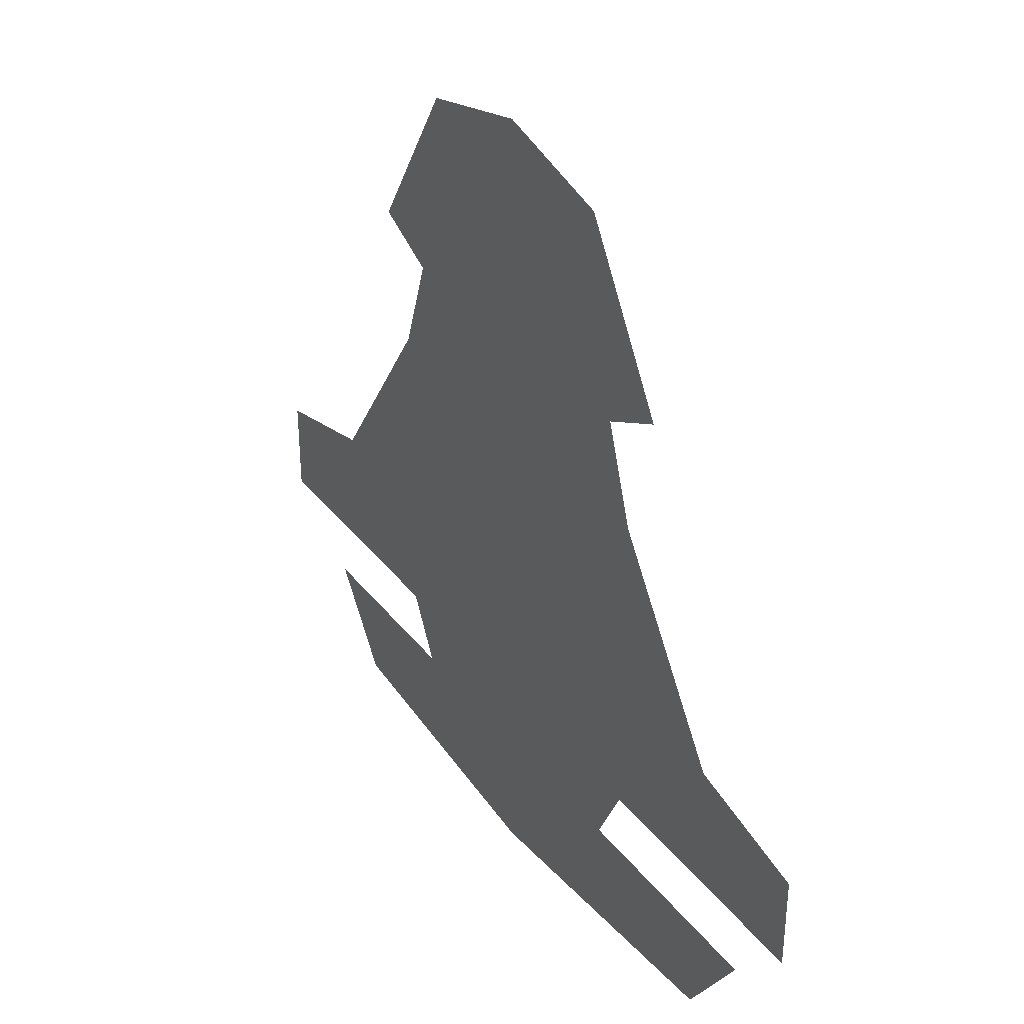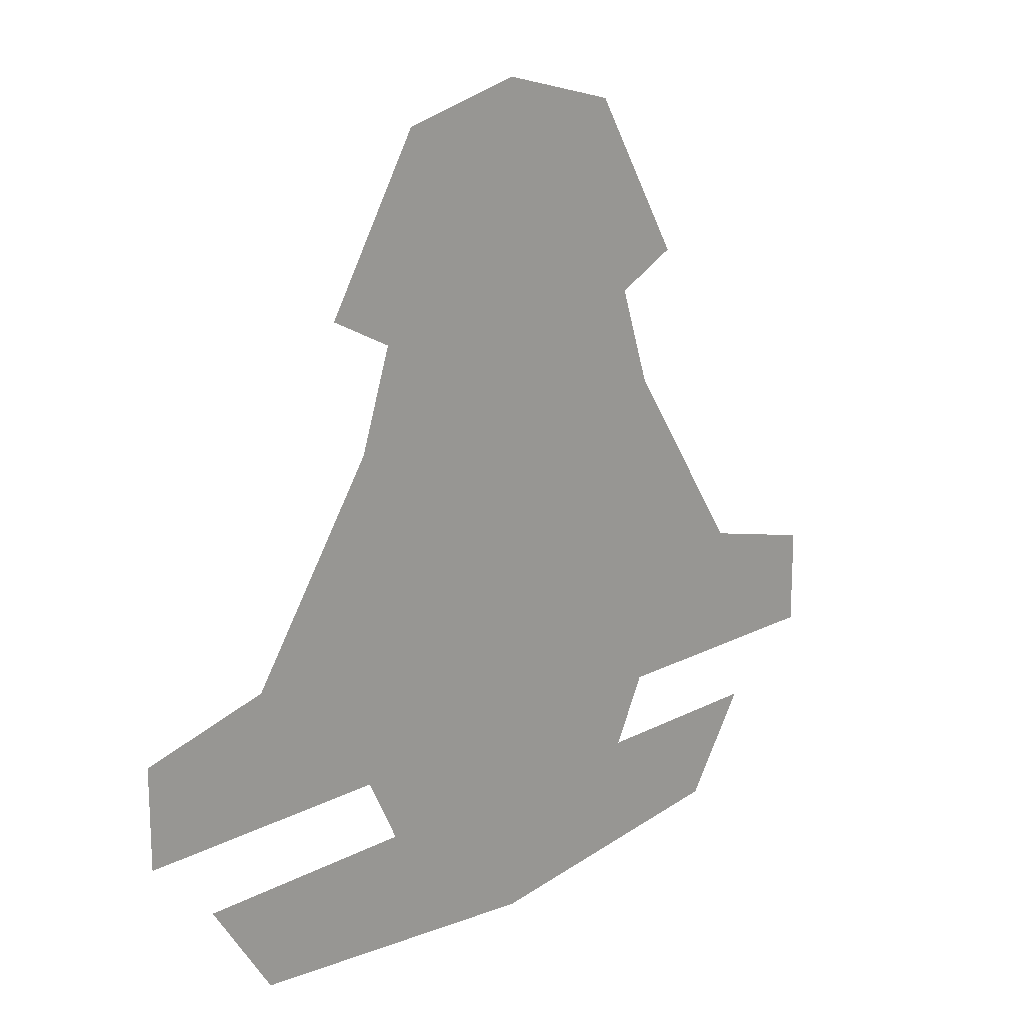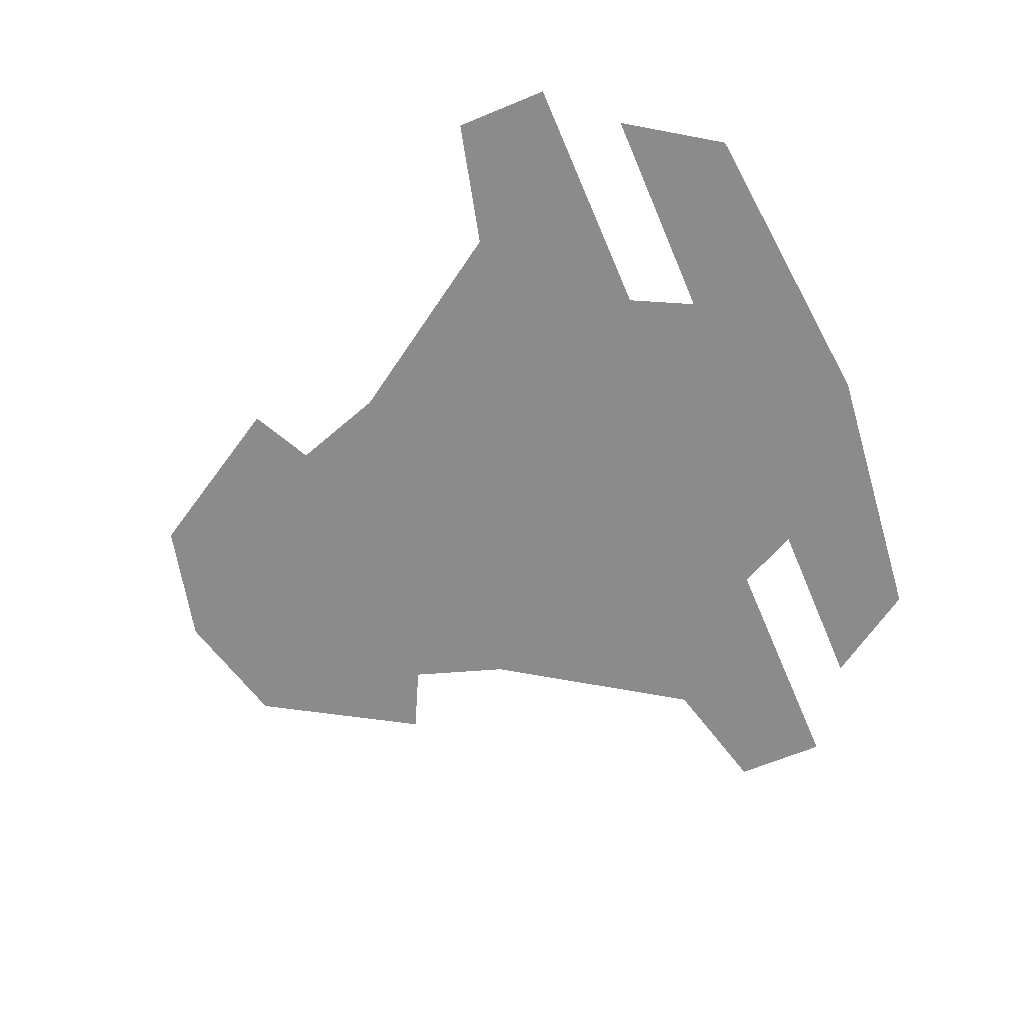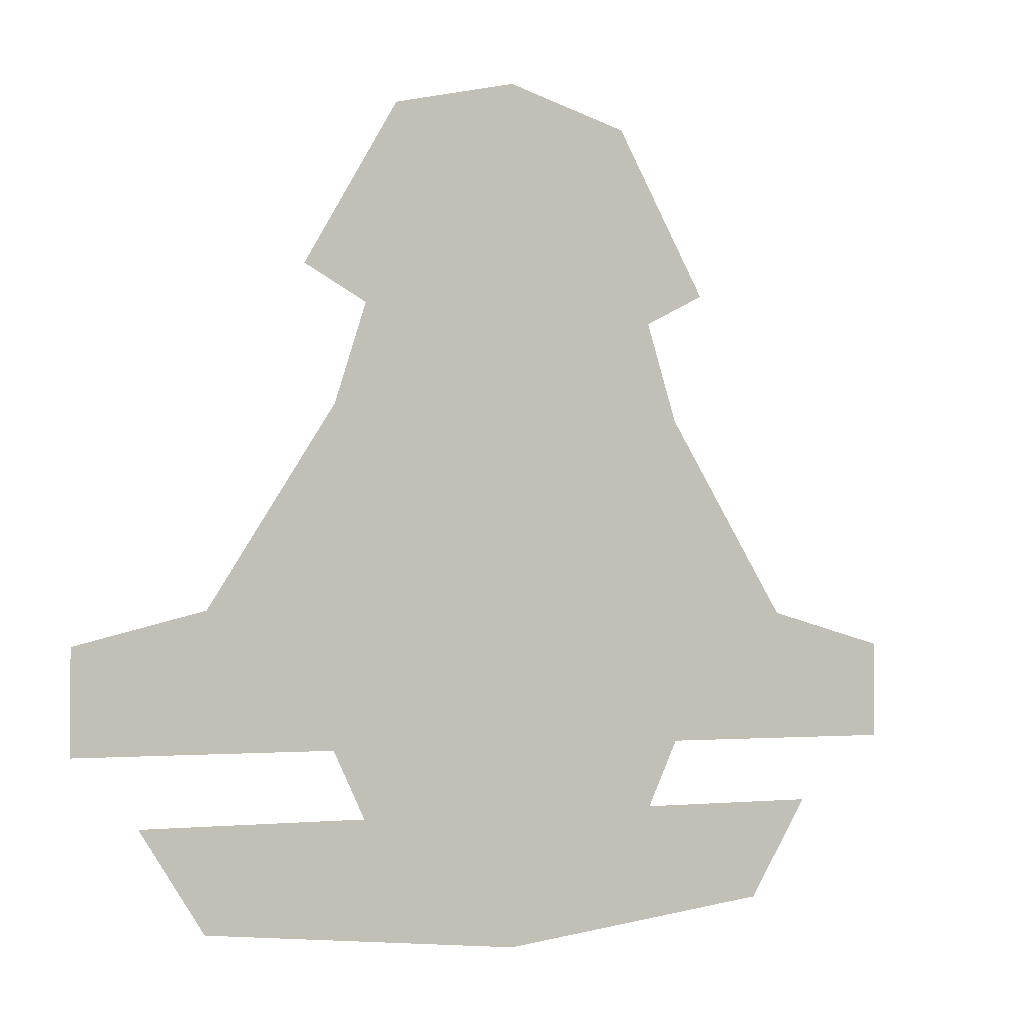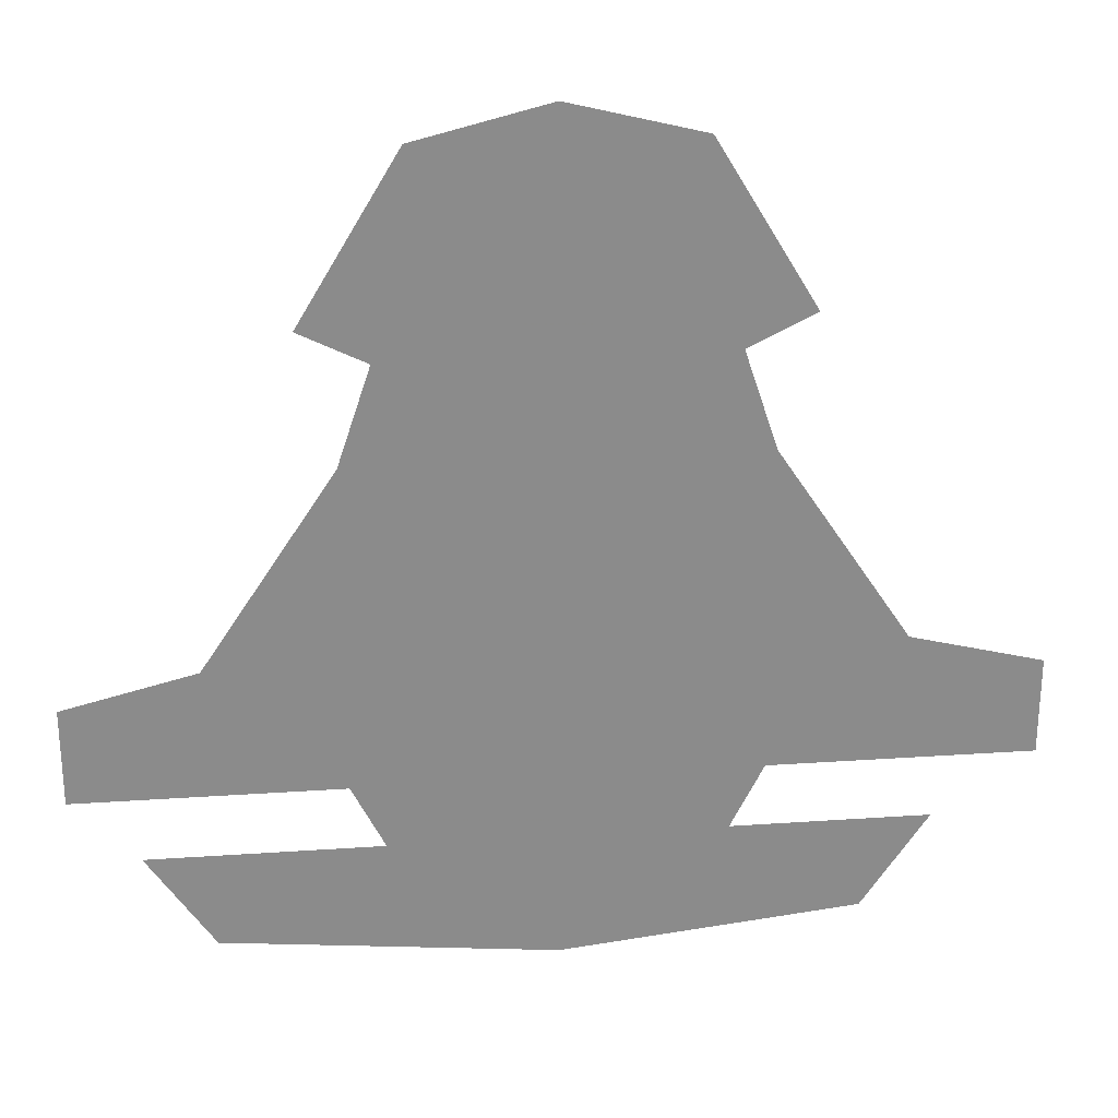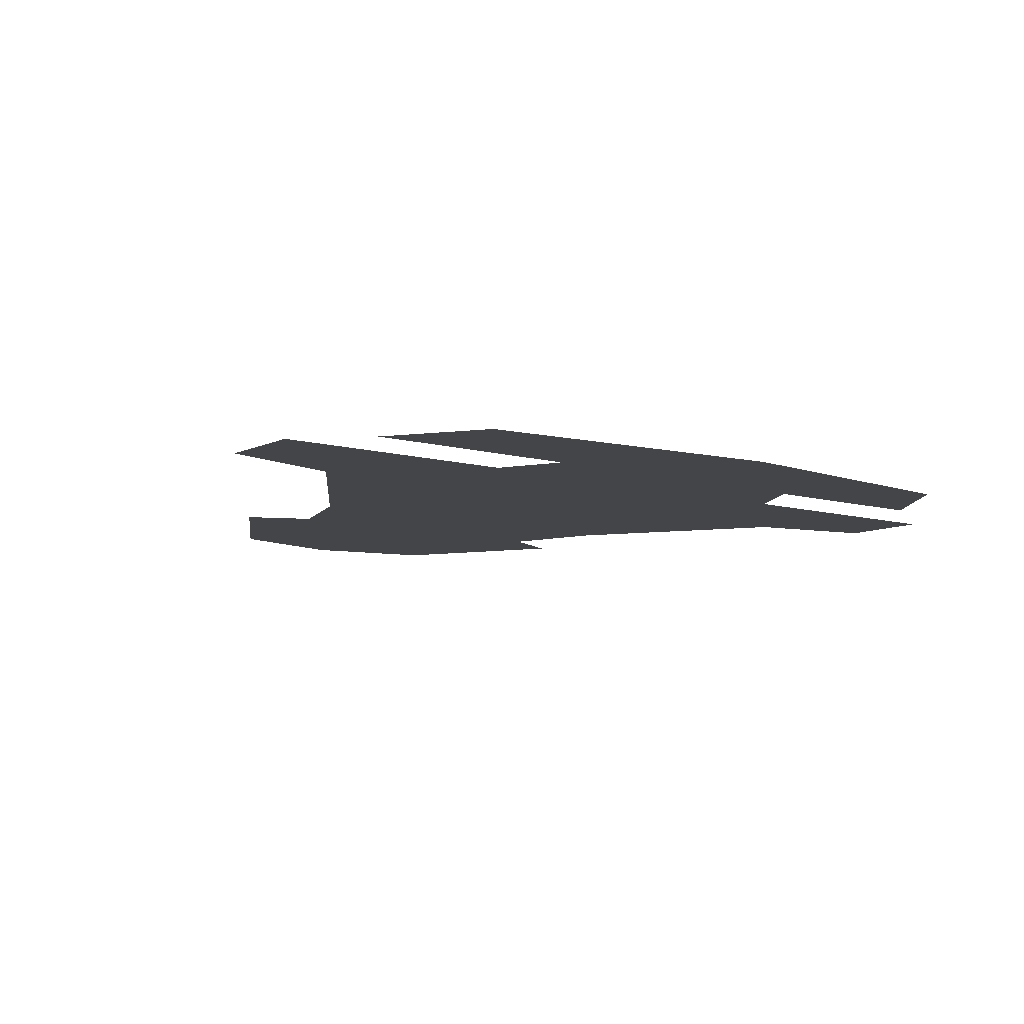
<metadata>
{"format":"obj","ext":"obj","renderer":"f3d","projection":"perspective","resolution":1024,"background":"white","views":[{"elev":35.2,"azim":57.6,"up":"+Z"},{"elev":17.4,"azim":133.9,"up":"+Z"},{"elev":-63.9,"azim":112.8,"up":"+Y"},{"elev":-2.7,"azim":148.4,"up":"+Z"},{"elev":26.6,"azim":173.9,"up":"+Z"},{"elev":-8.9,"azim":142.2,"up":"+Y"}]}
</metadata>
<code>
v 0.03906 0 0.007812
v -0.03906 0 0.007812
v -0.07812 0 -0.04688
v 0.07812 0 -0.04688
v 0.07812 0 -0.03125
v 0.04688 0 0.01562
v 0.03125 0 0.02344
v -0.01562 0 0.02344
v -0.03125 0 0.02344
v -0.04688 0 0.01562
v -0.07812 0 -0.03125
v -0.09375 0 -0.04688
v -0.03906 0 -0.05469
v 0.03906 0 -0.05469
v 0.09375 0 -0.05469
v 0.09375 0 -0.04688
v 0.1094 0 -0.03906
v -0.02344 0 -0.08594
v 0.02344 0 -0.08594
v 0.03906 0 -0.07812
v 0.04688 0 -0.0625
v 0.1094 0 -0.0625
v -0.007812 0 -0.09375
v 0.007812 0 -0.09375
v 0.0625 0 -0.09375
v 0.07812 0 -0.08594
v 0.09375 0 -0.07812
v -0.07031 0 -0.08594
v -0.05469 0 -0.09375
v -0.07031 0 -0.1016
v 0 0 -0.1094
v 0.07812 0 -0.1016
v 0.01562 0 0.02344
v 0.007812 0 0.03906
v -0.007812 0 0.03906
v -0.02344 0 0.03906
v -0.03906 0 0.03906
v 0.02344 0 0.03906
v 0.03906 0 0.04688
v 0.007812 0 0.04688
v -0.007812 0 0.04688
v -0.03906 0 0.04688
v -0.05469 0 0.04688
v 0 0 0.07812
v -0.01562 0 0.07812
v -0.03125 0 0.08594
v 0.01562 0 0.07812
v 0.03125 0 0.08594
v 0 0 0.09375
v -0.09375 0 -0.05469
v -0.1094 0 -0.0625
v -0.04688 0 -0.0625
v -0.03906 0 -0.07812
v -0.08594 0 -0.07812
v -0.1094 0 -0.03906
v 0.05469 0 0.04688
v 0.03906 0 0.03906
f 1 2 3
f 1 3 4
f 3 12 13
f 4 14 15
f 4 15 16
f 14 13 18
f 14 18 19
f 12 50 13
f 1 4 5
f 1 5 6
f 1 6 7
f 2 9 10
f 2 10 3
f 3 10 11
f 3 11 12
f 4 16 17
f 4 17 5
f 14 19 20
f 14 20 21
f 14 21 15
f 15 21 22
f 15 22 16
f 16 22 17
f 19 26 27
f 19 27 20
f 23 29 30
f 23 30 31
f 23 31 24
f 24 31 25
f 25 31 32
f 25 32 26
f 26 32 27
f 8 33 34
f 8 34 35
f 9 36 37
f 9 37 10
f 36 42 43
f 36 43 37
f 42 45 46
f 42 46 43
f 44 47 48
f 44 48 49
f 44 49 45
f 45 49 46
f 13 50 51
f 13 51 52
f 13 52 18
f 18 52 53
f 18 53 28
f 28 53 54
f 28 54 29
f 29 54 30
f 55 51 50
f 55 50 12
f 55 12 11
f 56 48 47
f 56 47 39
f 56 39 57
f 57 39 38
f 57 38 6
f 6 38 7
f 1 7 8
f 1 8 2
f 2 8 9
f 3 13 4
f 4 13 14
f 19 18 23
f 19 23 24
f 19 24 25
f 19 25 26
f 23 18 28
f 23 28 29
f 8 7 33
f 8 35 9
f 9 35 36
f 33 7 38
f 33 38 34
f 34 38 39
f 34 39 40
f 40 39 47
f 40 47 44
f 34 40 35
f 35 40 41
f 35 41 36
f 36 41 42
f 40 44 41
f 41 44 42
f 42 44 45

</code>
